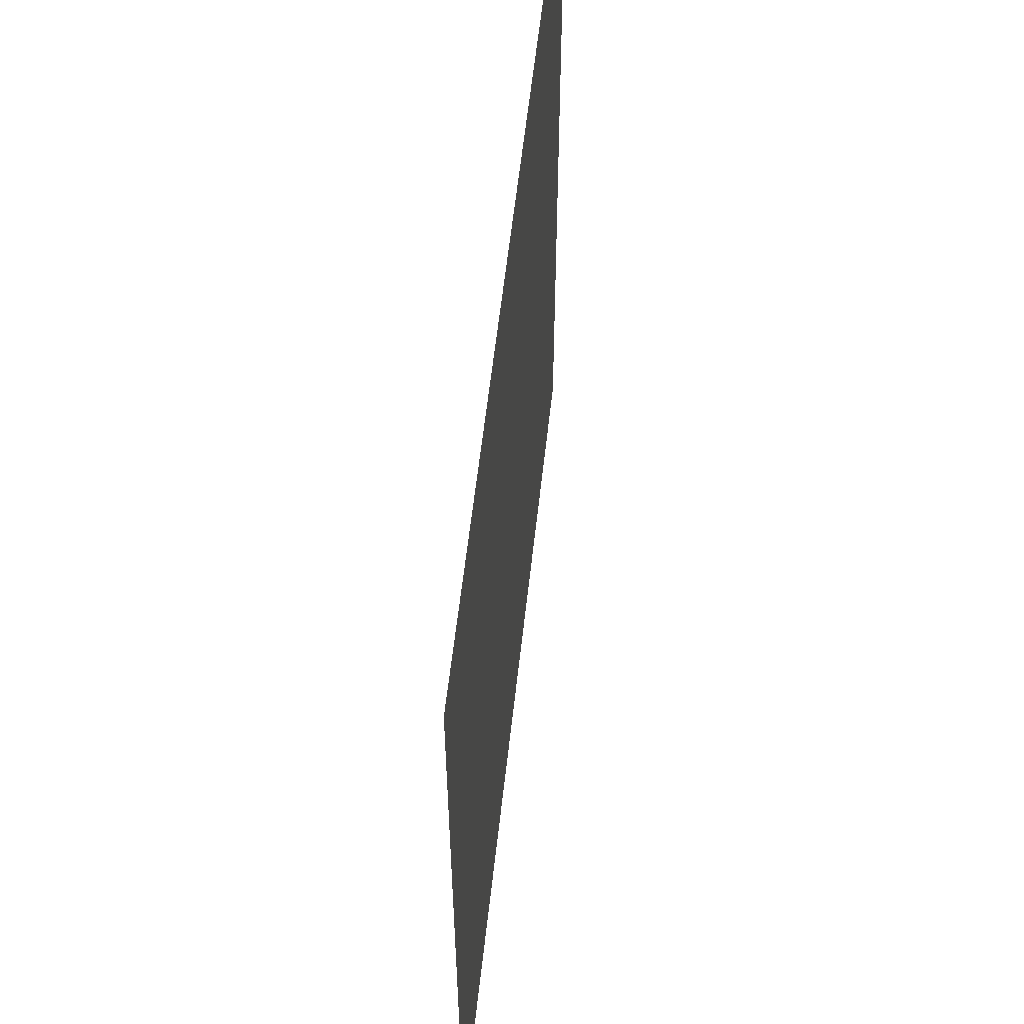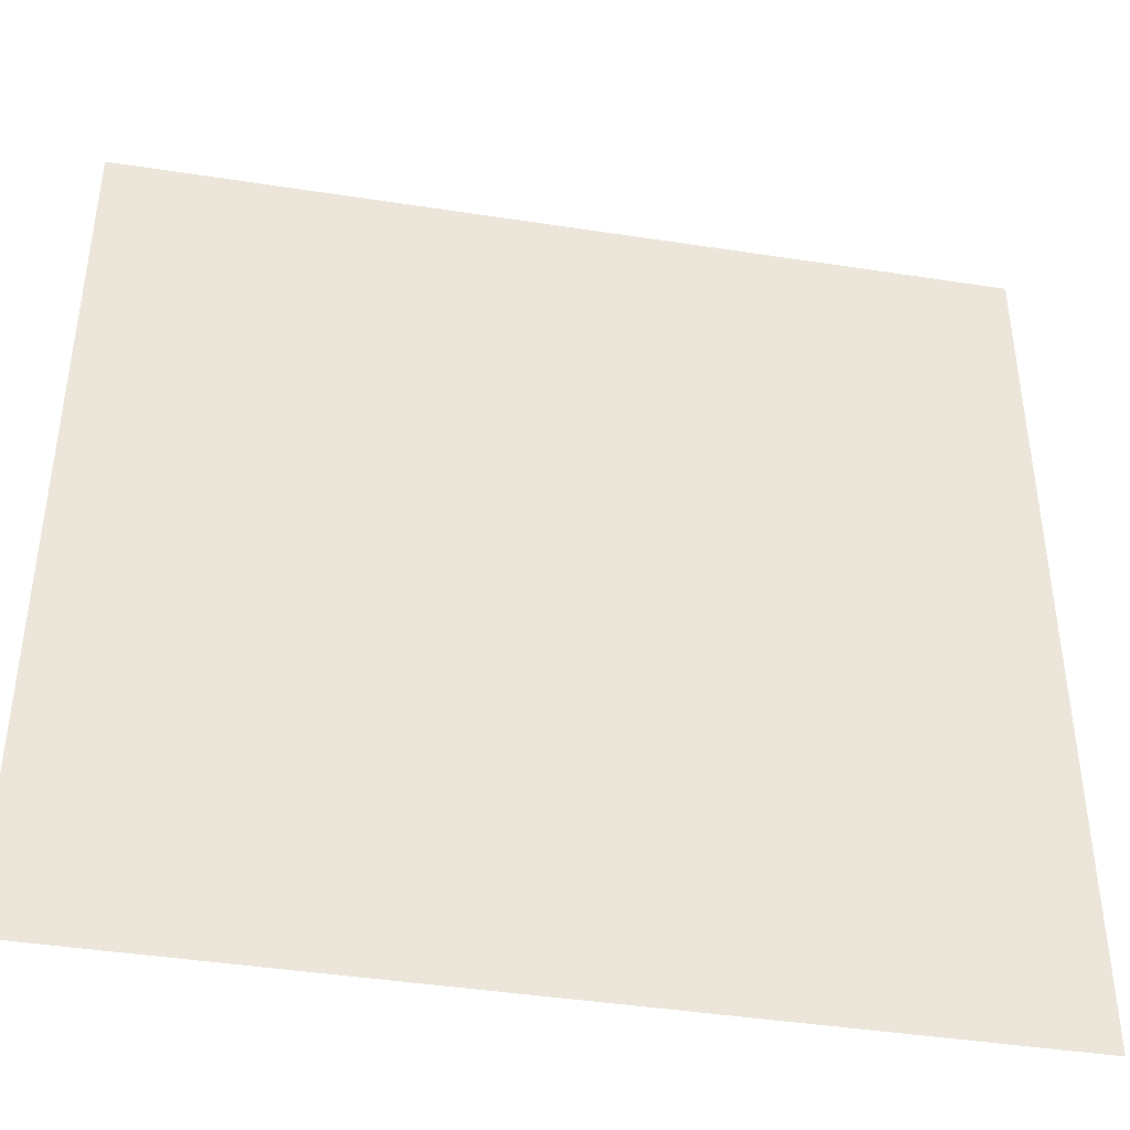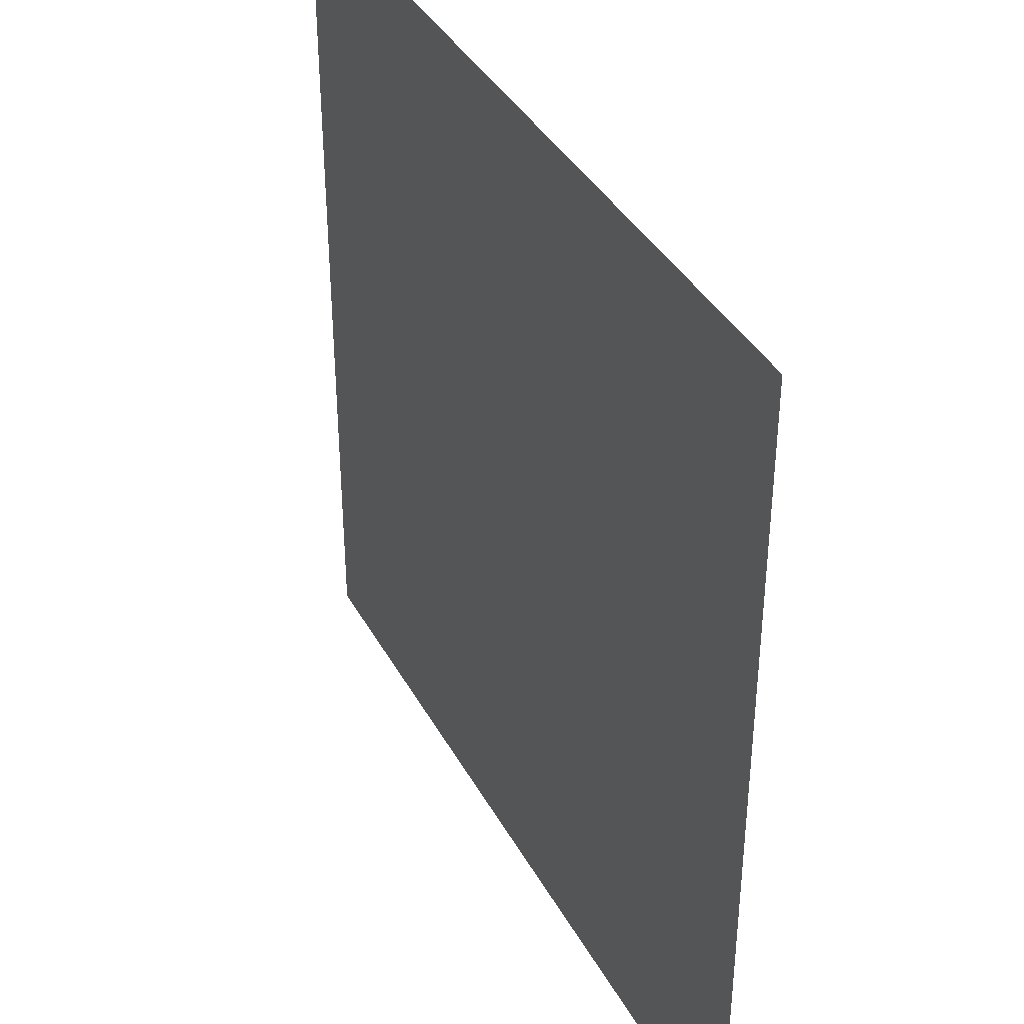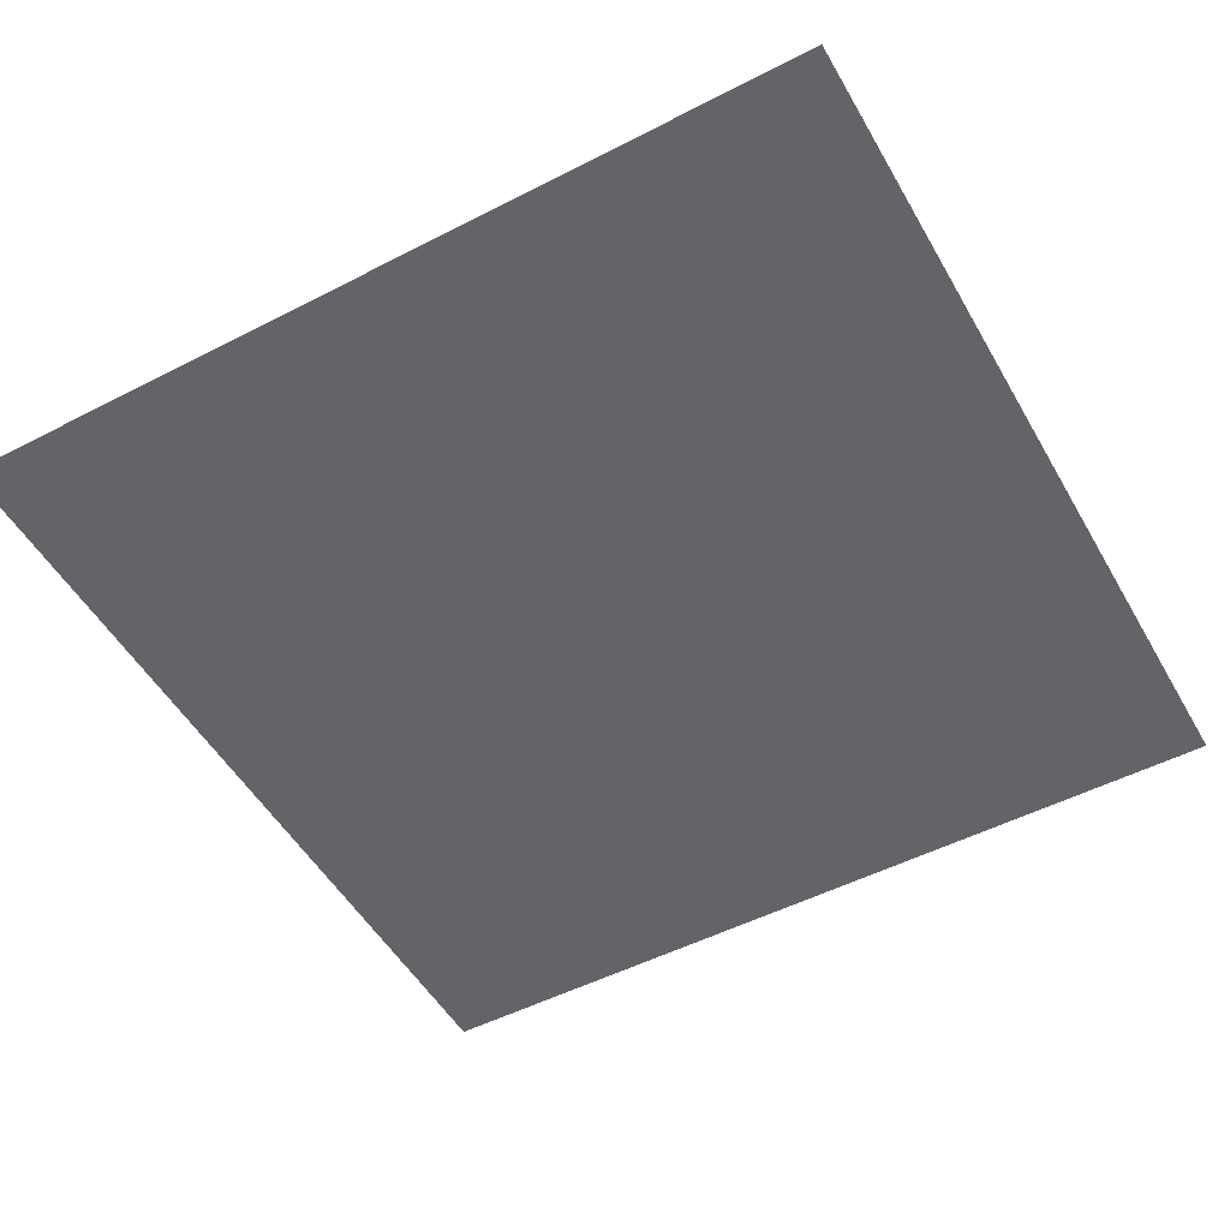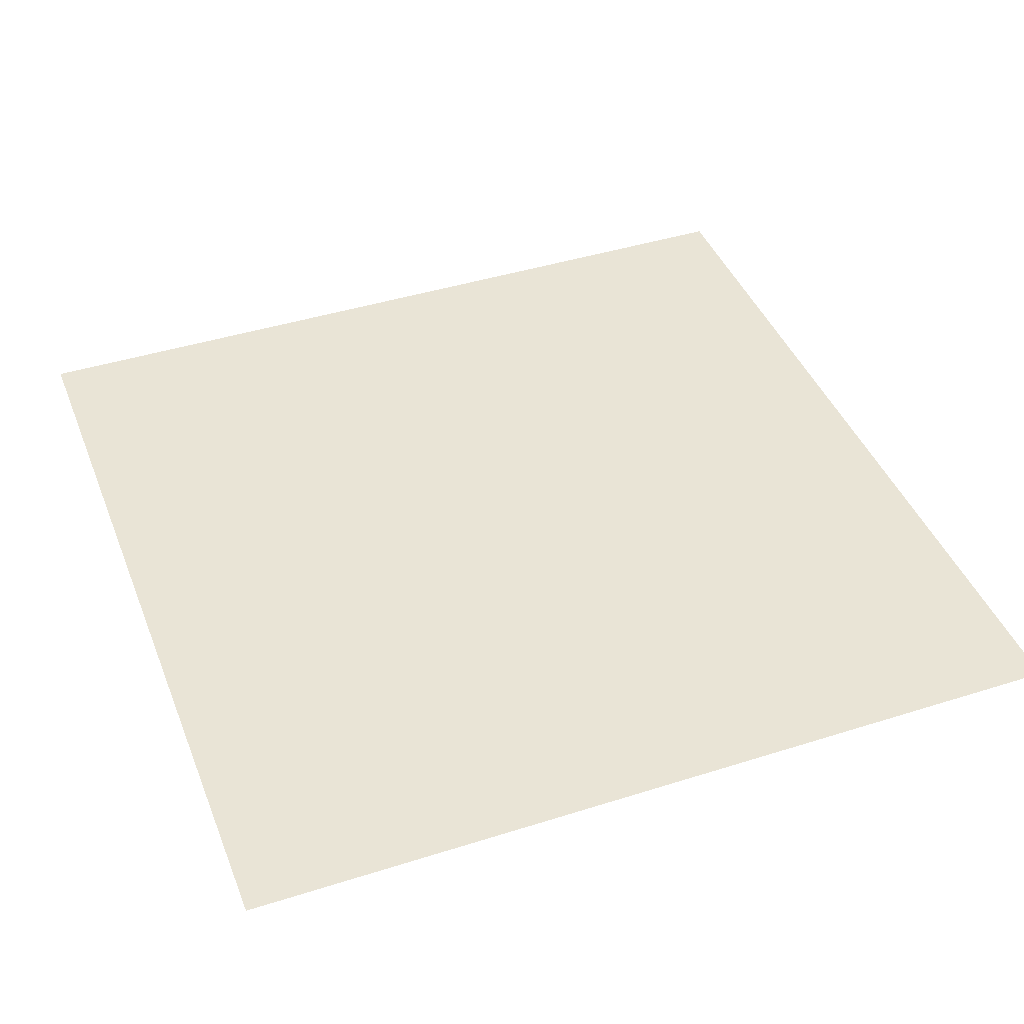
<metadata>
{"format":"obj","ext":"obj","renderer":"f3d","projection":"perspective","resolution":1024,"background":"white","views":[{"elev":58.7,"azim":96.3,"up":"+Y"},{"elev":-42.3,"azim":-10.5,"up":"+Y"},{"elev":38.5,"azim":-116.1,"up":"+Y"},{"elev":-51.3,"azim":119.2,"up":"+Z"},{"elev":42.6,"azim":159.3,"up":"+Z"}]}
</metadata>
<code>
o AlarmClockButton_2_AlarmClockButton_2_1_GeomSubset_2
v 0.0005 -0.0005 -0.3578
v -0.0005 -0.0005 -0.3578
v 0.0005 0.0005 -0.3578
v -0.0005 0.0005 -0.3578
v 0.0005 -0.0005 -0.3578
v -0.0005 -0.0005 -0.3578
v 0.0005 0.0005 -0.3578
v -0.0005 0.0005 -0.3578
v 0.0005 -0.0005 -0.3578
v -0.0005 -0.0005 -0.3578
v 0.0005 0.0005 -0.3578
v -0.0005 0.0005 -0.3578
v 0.0005 -0.0005 -0.3578
v -0.0005 -0.0005 -0.3578
v 0.0005 0.0005 -0.3578
v -0.0005 0.0005 -0.3578
v 0.0005 -0.0005 -0.3578
v -0.0005 -0.0005 -0.3578
v 0.0005 0.0005 -0.3578
v -0.0005 0.0005 -0.3578
v 0.04834 -0.007766 0.1059
v 0.04592 -0.01018 0.1059
v 0.04592 -0.007766 0.1083
v -0.04592 -0.007766 0.1083
v -0.04592 -0.01018 0.1059
v -0.04834 -0.007766 0.1059
v 0.04834 0.02157 0.1059
v 0.04592 0.02157 0.1083
v 0.04592 0.02399 0.1059
v -0.04592 0.02399 0.1059
v -0.04592 0.02157 0.1083
v -0.04834 0.02157 0.1059
v 0.04592 -0.01018 0.09062
v 0.04834 -0.007766 0.09062
v -0.04834 -0.007766 0.09062
v -0.04592 -0.01018 0.09062
v 0.04834 0.02157 0.09062
v 0.04592 0.02399 0.09062
v -0.04592 0.02399 0.09062
v -0.04834 0.02157 0.09062
v 0.03062 0.02954 0.09062
v 0.03062 0.02954 0.1059
v 0.03062 0.02634 0.1083
v 0.03062 -0.01253 0.1083
v 0.03062 -0.01573 0.1059
v 0.03062 -0.01573 0.09062
v 0.01531 0.03267 0.09062
v 0.01531 0.03267 0.1059
v 0.01531 0.02902 0.1083
v 0.01531 -0.01522 0.1083
v 0.01531 -0.01886 0.1059
v 0.01531 -0.01886 0.09062
v 0 0.03388 0.09062
v 0 0.03388 0.1059
v 0 0.03007 0.1083
v 0 -0.01626 0.1083
v 0 -0.02008 0.1059
v 0 -0.02008 0.09062
v -0.01531 0.03267 0.09062
v -0.01531 0.03267 0.1059
v -0.01531 0.02902 0.1083
v -0.01531 -0.01522 0.1083
v -0.01531 -0.01886 0.1059
v -0.01531 -0.01886 0.09062
v -0.03062 0.02954 0.09062
v -0.03062 0.02954 0.1059
v -0.03062 0.02634 0.1083
v -0.03062 -0.01253 0.1083
v -0.03062 -0.01573 0.1059
v -0.03062 -0.01573 0.09062
f 9 10 12 11

</code>
